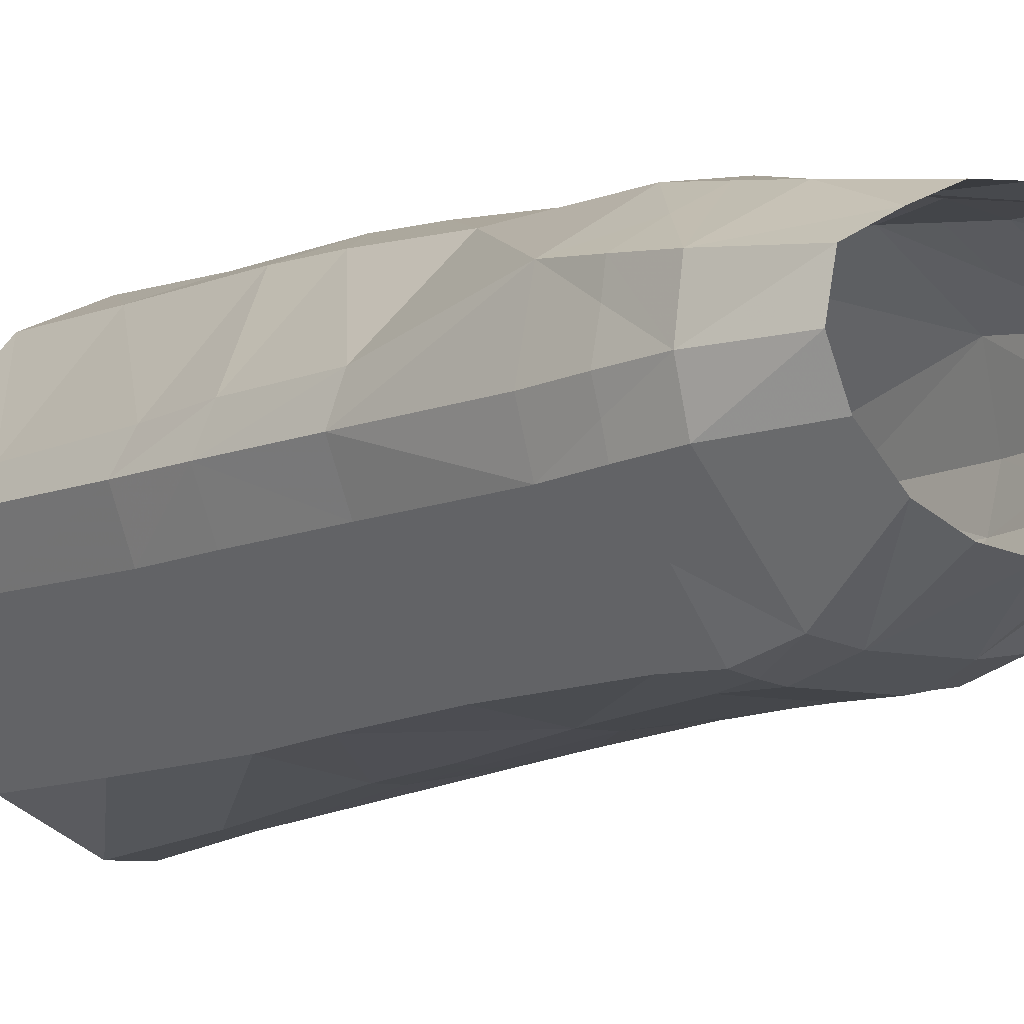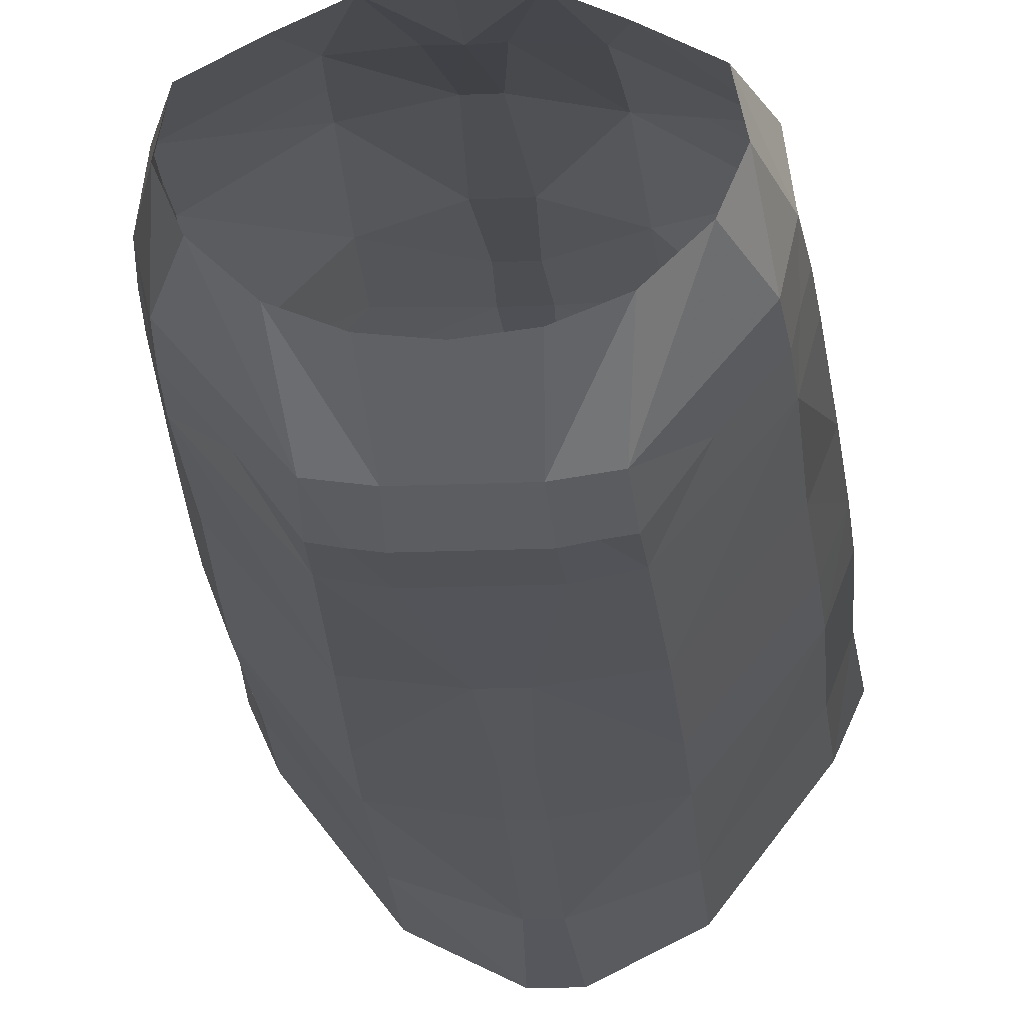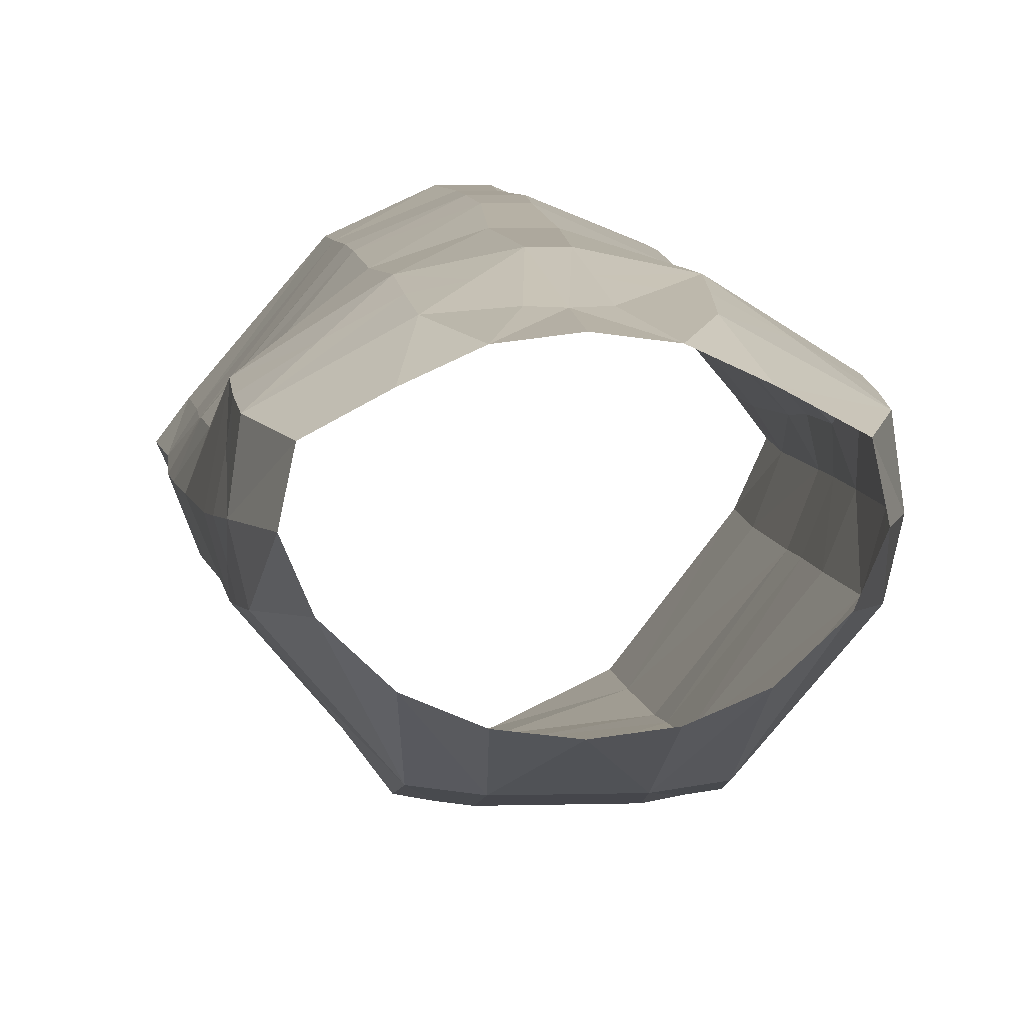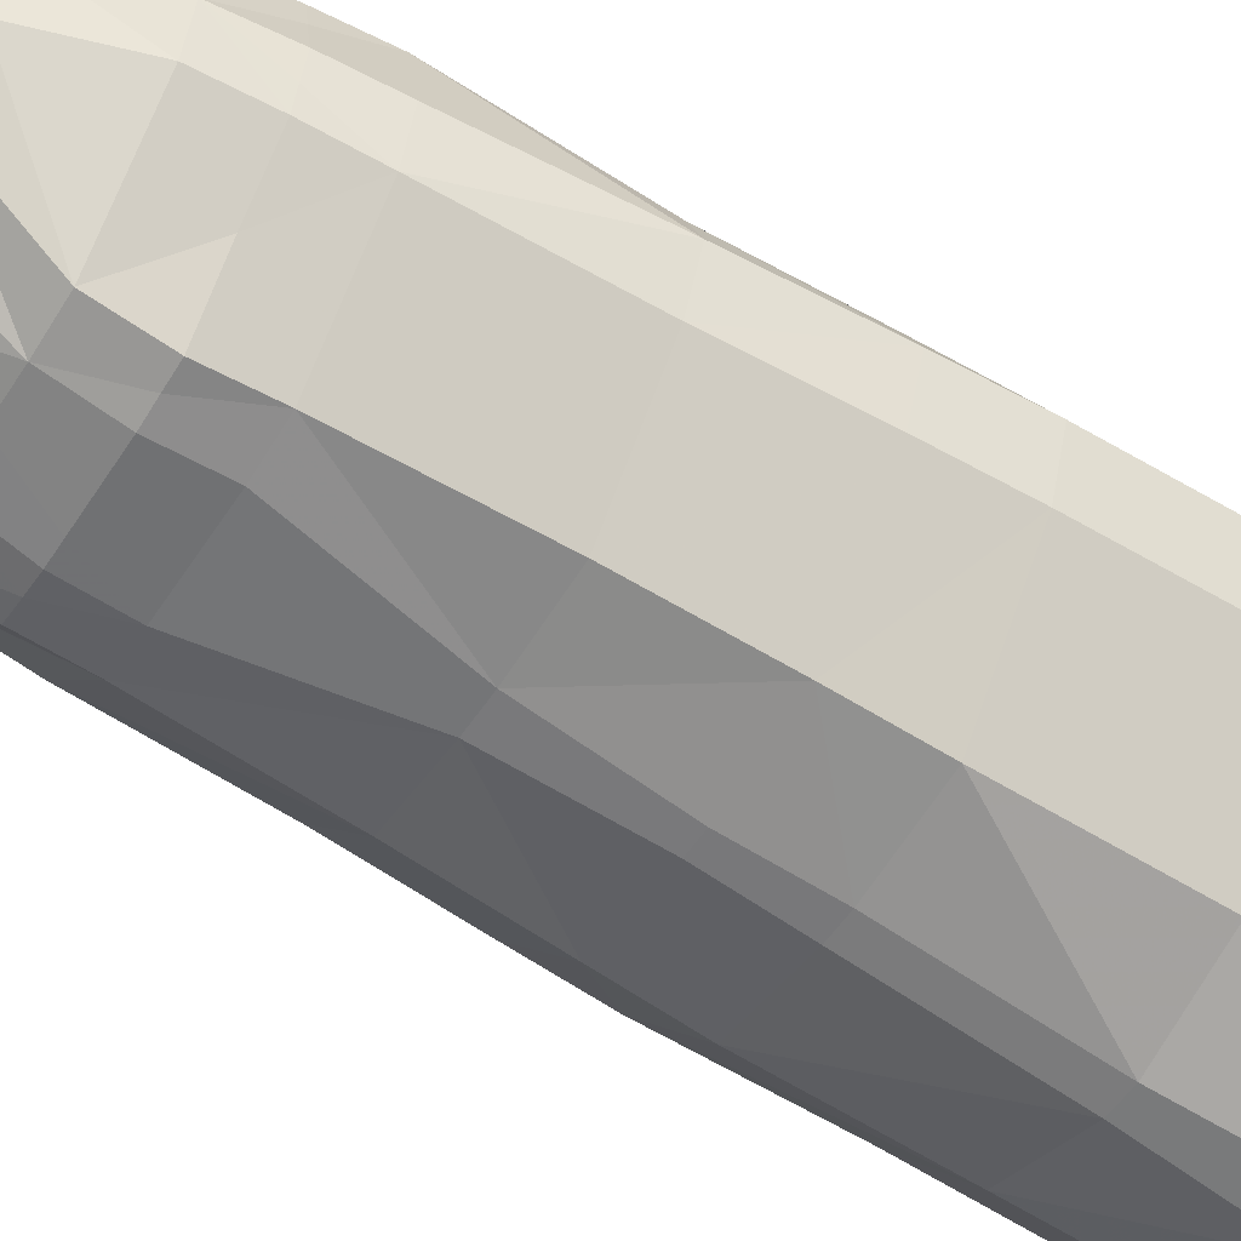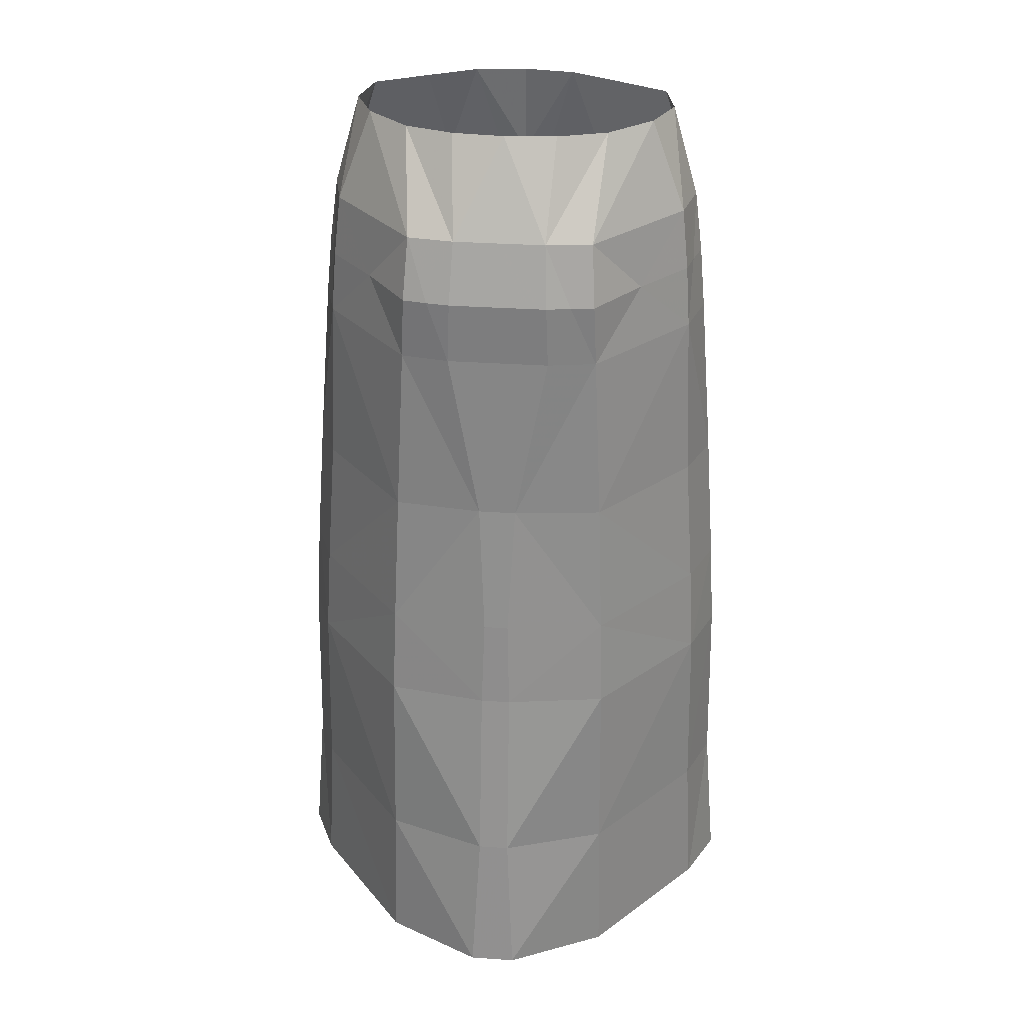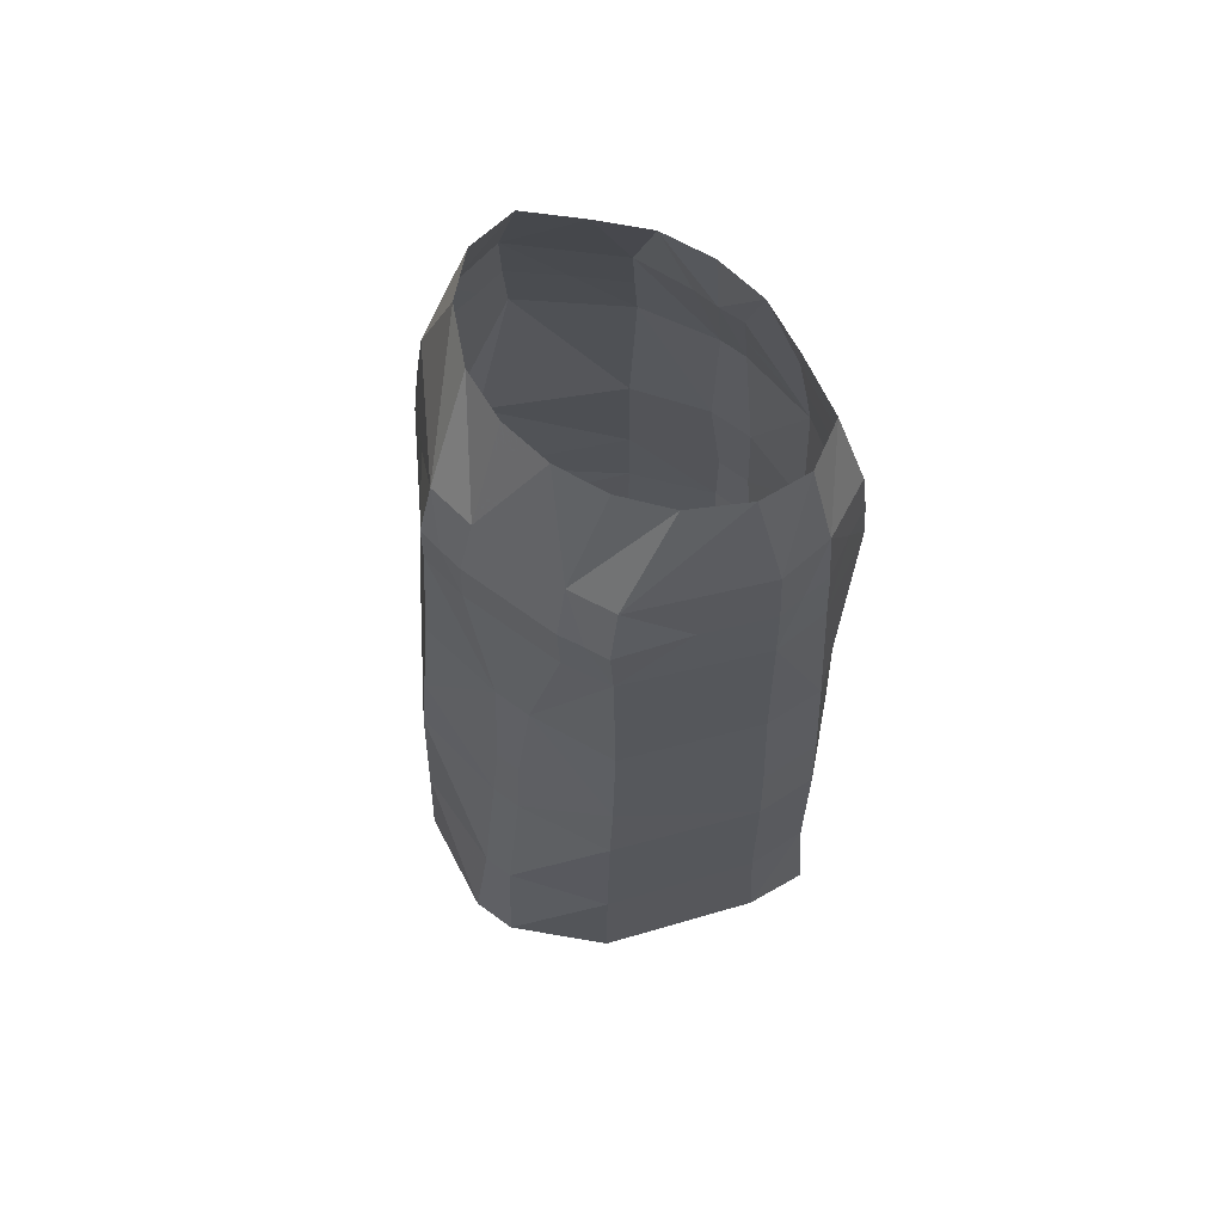
<metadata>
{"format":"obj","ext":"obj","renderer":"f3d","projection":"perspective","resolution":1024,"background":"white","views":[{"elev":-7.9,"azim":141.2,"up":"+Z"},{"elev":-20.5,"azim":-175.8,"up":"+Z"},{"elev":5.3,"azim":175.2,"up":"+Z"},{"elev":-55.0,"azim":-122.8,"up":"+Z"},{"elev":30.3,"azim":-174.1,"up":"+Y"},{"elev":68.8,"azim":-144.0,"up":"+Y"}]}
</metadata>
<code>
o g1_avatar_skirt.001
v -0.1627 -0.6356 -0.01516
v -0.1446 -0.6356 0.008783
v -0.1544 -0.5339 -0.01518
v -0.1482 -0.3494 -0.01322
v -0.152 -0.4105 -0.01468
v -0.1353 -0.3494 0.0162
v -0.1367 -0.4106 0.01219
v -0.1392 -0.534 0.008735
v -0.07001 -0.6356 0.09662
v -0.06807 -0.534 0.09538
v -0.009945 -0.6374 0.1243
v -0.004768 -0.5352 0.1209
v 0.02123 -0.6374 0.1243
v 0.01606 -0.5352 0.1209
v 0.07936 -0.534 0.09538
v 0.07786 -0.4105 0.09488
v 0.148 -0.4106 0.01219
v 0.1466 -0.3494 0.0162
v 0.1633 -0.4105 -0.01468
v 0.1595 -0.3494 -0.01322
v 0.1421 -0.2584 0.01777
v -0.06657 -0.4105 0.09488
v 0.0813 -0.6356 0.09662
v 0.1505 -0.534 0.008735
v 0.1657 -0.5339 -0.01518
v 0.1559 -0.6356 0.008783
v 0.174 -0.6356 -0.01516
v -0.06495 -0.3494 0.09261
v -0.1308 -0.2584 0.01777
v -0.00867 -0.4106 0.1183
v 0.01996 -0.4106 0.1183
v 0.07624 -0.3494 0.09261
v 0.07279 -0.2584 0.08644
v 0.1332 -0.1445 0.04524
v 0.06784 -0.1445 0.08614
v 0.09899 -0.1029 0.06108
v 0.1319 -0.1029 0.04065
v 0.1346 -0.1029 0.02082
v 0.0151 -0.1444 0.09702
v 0.02093 -0.2583 0.1037
v 0.1529 -0.2584 -0.01122
v 0.1438 -0.1445 -0.008703
v 0.1399 -0.1029 -0.006126
v 0.1344 -0.06148 -0.003554
v 0.129 -0.06148 0.03607
v 0.06541 -0.1029 0.07944
v 0.03888 -0.1029 0.08489
v 0.01914 -0.1029 0.08648
v 0.0104 -0.1029 0.08613
v 0.02304 -0.06142 0.07592
v 0.005644 -0.06148 0.07523
v 0.04076 0.001369 0.06425
v 0.1164 0.000675 -0.002601
v 0.1096 0.000687 0.03003
v 0.07407 0.000729 0.04899
v 0.06228 -0.06148 0.07275
v -0.007857 -0.1029 0.08648
v 0.00089 -0.1029 0.08613
v -0.003807 -0.1444 0.09702
v -0.009645 -0.2583 0.1037
v -0.006232 -0.3493 0.1143
v -0.0615 -0.2584 0.08644
v -0.05655 -0.1445 0.08614
v 0.01752 -0.3493 0.1143
v -0.03438 -0.1029 0.08103
v -0.05412 -0.1029 0.07944
v -0.1219 -0.1445 0.04524
v -0.0877 -0.1029 0.06108
v -0.05099 -0.06148 0.07275
v -0.01175 -0.06142 0.07592
v -0.02948 0.001369 0.06425
v 0.005271 0.00144 0.06863
v -0.06278 0.000729 0.04899
v -0.1177 -0.06148 0.03607
v -0.1206 -0.1029 0.04065
v -0.09827 0.000687 0.03003
v -0.1231 -0.06148 -0.003554
v -0.1233 -0.1029 0.02082
v -0.1325 -0.1445 -0.008703
v -0.1416 -0.2584 -0.01122
v -0.1051 0.000675 -0.002601
v -0.1286 -0.1029 -0.006126
v -0.1151 -0.0614 -0.03813
v -0.09186 0.000747 -0.03338
v -0.05675 -0.06148 -0.1056
v -0.06272 0.000687 -0.06065
v -0.02545 -0.06145 -0.11
v -0.04362 -0.1029 -0.1185
v -0.02732 -0.1029 -0.1215
v 0.005644 -0.06148 -0.11
v -0.01169 -0.1029 -0.1216
v 0.02298 -0.1029 -0.1216
v 0.005644 0.002044 -0.07868
v -0.02946 0.00162 -0.07439
v 0.04009 -0.1444 -0.1217
v -0.0288 -0.1444 -0.1217
v -0.06121 -0.1445 -0.1157
v -0.05936 -0.1029 -0.1163
v -0.08872 -0.1029 -0.0769
v -0.1195 -0.1029 -0.0414
v -0.1235 -0.1029 -0.0241
v -0.1225 -0.1444 -0.04466
v -0.127 -0.2584 -0.04768
v -0.06651 -0.2584 -0.1208
v -0.007152 -0.2583 -0.1283
v 0.01844 -0.2583 -0.1283
v 0.0725 -0.1445 -0.1157
v 0.05434 -0.1029 -0.1193
v 0.07065 -0.1029 -0.1163
v 0.06804 -0.06148 -0.1056
v 0.1 -0.1029 -0.0769
v 0.1264 -0.0614 -0.03813
v 0.1308 -0.1029 -0.0414
v 0.1348 -0.1029 -0.0241
v 0.1338 -0.1444 -0.04466
v 0.03861 -0.1029 -0.1215
v 0.03674 -0.06145 -0.11
v 0.0778 -0.2584 -0.1208
v 0.08137 -0.3494 -0.1284
v 0.04075 0.00162 -0.07439
v 0.07401 0.000687 -0.06065
v 0.1031 0.000747 -0.03338
v -0.1393 -0.534 -0.05462
v -0.1448 -0.6356 -0.05456
v -0.07357 -0.534 -0.1396
v -0.07566 -0.6356 -0.1434
v -0.009977 -0.6371 -0.1755
v -0.004858 -0.5348 -0.163
v 0.02126 -0.6371 -0.1755
v 0.01615 -0.5348 -0.163
v 0.08485 -0.534 -0.1396
v 0.08325 -0.4105 -0.1343
v 0.1482 -0.4107 -0.05379
v 0.1446 -0.3494 -0.05108
v 0.1383 -0.2584 -0.04768
v 0.08694 -0.6356 -0.1434
v 0.1561 -0.6356 -0.05456
v 0.1506 -0.534 -0.05462
v -0.1333 -0.3494 -0.05108
v -0.1369 -0.4107 -0.05379
v -0.07008 -0.3494 -0.1284
v -0.07196 -0.4105 -0.1343
v -0.004505 -0.4106 -0.1453
v 0.01579 -0.4106 -0.1453
v 0.01405 -0.3494 -0.1389
v -0.002759 -0.3494 -0.1389
f 1 2 3
f 4 5 6
f 5 7 6
f 5 3 7
f 3 8 7
f 3 2 8
f 2 9 8
f 9 10 8
f 9 11 10
f 10 11 12
f 11 13 12
f 13 14 12
f 15 14 13
f 16 14 15
f 15 17 16
f 17 18 16
f 18 17 19
f 20 18 19
f 18 20 21
f 8 10 7
f 10 12 22
f 10 22 7
f 7 22 6
f 23 15 13
f 24 15 23
f 24 17 15
f 17 24 25
f 19 17 25
f 26 24 23
f 24 26 25
f 25 26 27
f 28 29 6
f 22 28 6
f 22 30 28
f 22 12 30
f 12 14 30
f 14 31 30
f 31 14 16
f 16 32 31
f 18 32 16
f 18 21 32
f 32 21 33
f 21 34 33
f 34 35 33
f 34 36 35
f 34 37 36
f 38 37 34
f 35 39 40
f 41 21 20
f 34 21 41
f 42 34 41
f 42 38 34
f 42 43 38
f 38 43 44
f 44 37 38
f 44 45 37
f 36 37 45
f 46 36 45
f 35 36 46
f 35 46 47
f 35 47 39
f 47 48 39
f 39 48 49
f 49 48 50
f 49 50 51
f 50 52 51
f 53 54 44
f 55 52 56
f 50 56 52
f 56 50 48
f 56 48 47
f 47 46 56
f 46 45 56
f 56 45 55
f 45 54 55
f 54 45 44
f 51 57 58
f 58 49 51
f 39 49 58
f 39 58 59
f 40 39 59
f 60 40 59
f 40 60 61
f 62 61 60
f 62 60 63
f 63 60 59
f 63 59 57
f 58 57 59
f 64 40 61
f 63 57 65
f 65 66 63
f 33 35 40
f 40 64 33
f 33 64 32
f 32 64 31
f 31 64 61
f 30 31 61
f 28 30 61
f 28 61 62
f 62 29 28
f 29 62 67
f 62 63 67
f 67 63 68
f 63 66 68
f 68 66 69
f 69 66 65
f 69 65 70
f 65 57 70
f 51 70 57
f 71 51 72
f 70 51 71
f 70 71 69
f 73 69 71
f 69 73 74
f 68 69 74
f 75 68 74
f 67 68 75
f 52 72 51
f 74 73 76
f 77 74 76
f 77 75 74
f 77 78 75
f 75 78 67
f 79 67 78
f 79 80 67
f 80 29 67
f 80 4 29
f 6 29 4
f 81 77 76
f 79 78 82
f 82 78 77
f 83 84 85
f 77 81 83
f 83 81 84
f 86 85 84
f 85 86 87
f 85 87 88
f 89 88 87
f 90 89 87
f 90 91 89
f 92 91 90
f 90 87 93
f 93 87 94
f 87 86 94
f 95 91 92
f 95 96 91
f 89 91 96
f 97 89 96
f 97 88 89
f 98 88 97
f 85 88 98
f 85 98 99
f 85 99 83
f 99 100 83
f 77 83 100
f 77 100 101
f 101 82 77
f 79 82 101
f 79 101 102
f 80 79 102
f 103 80 102
f 4 80 103
f 101 100 102
f 102 100 99
f 104 103 102
f 97 104 102
f 102 99 97
f 99 98 97
f 104 97 105
f 105 97 96
f 105 96 106
f 95 106 96
f 95 107 106
f 107 95 108
f 107 108 109
f 109 108 110
f 110 111 109
f 110 112 111
f 113 111 112
f 114 113 112
f 115 113 114
f 115 111 113
f 115 107 111
f 109 111 107
f 95 116 108
f 108 116 117
f 108 117 110
f 107 115 118
f 106 107 118
f 119 106 118
f 117 120 121
f 110 117 121
f 121 122 110
f 112 110 122
f 42 115 114
f 42 114 43
f 43 114 44
f 114 112 44
f 112 53 44
f 122 53 112
f 93 120 117
f 90 93 117
f 90 117 116
f 90 116 92
f 92 116 95
f 3 5 123
f 124 3 123
f 125 124 123
f 126 124 125
f 126 125 127
f 127 125 128
f 127 128 129
f 130 129 128
f 129 130 131
f 131 130 132
f 132 133 131
f 119 133 132
f 134 133 119
f 118 134 119
f 135 134 118
f 115 135 118
f 135 115 41
f 115 42 41
f 136 129 131
f 137 136 138
f 131 138 136
f 133 138 131
f 20 135 41
f 134 135 20
f 133 134 20
f 19 133 20
f 138 133 19
f 25 138 19
f 138 25 137
f 137 25 27
f 139 4 103
f 140 4 139
f 139 141 140
f 141 142 140
f 142 141 143
f 142 143 128
f 144 128 143
f 130 128 144
f 130 144 132
f 144 119 132
f 145 119 144
f 145 106 119
f 145 146 106
f 106 146 105
f 141 105 146
f 104 105 141
f 104 141 139
f 103 104 139
f 143 141 146
f 143 146 144
f 145 144 146
f 5 4 140
f 5 140 123
f 125 123 140
f 142 125 140
f 125 142 128
f 1 3 124

</code>
